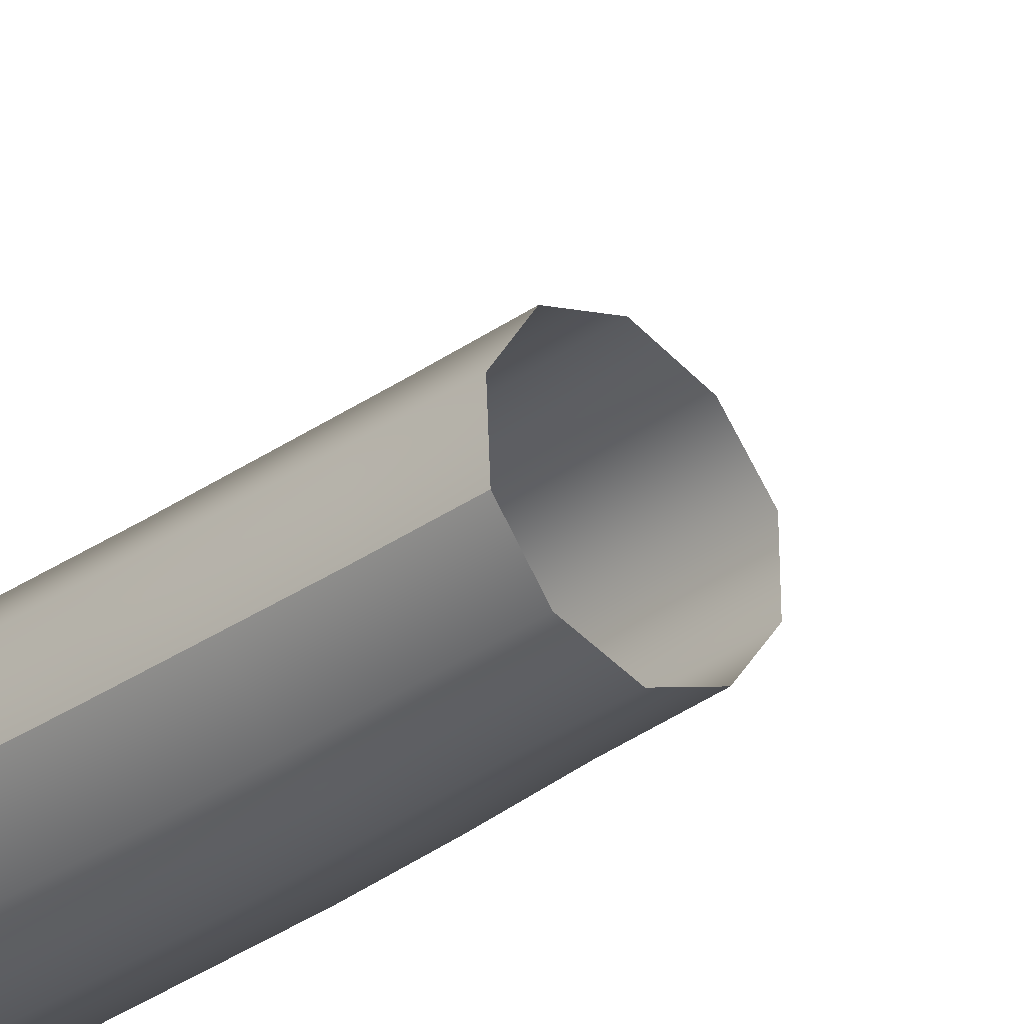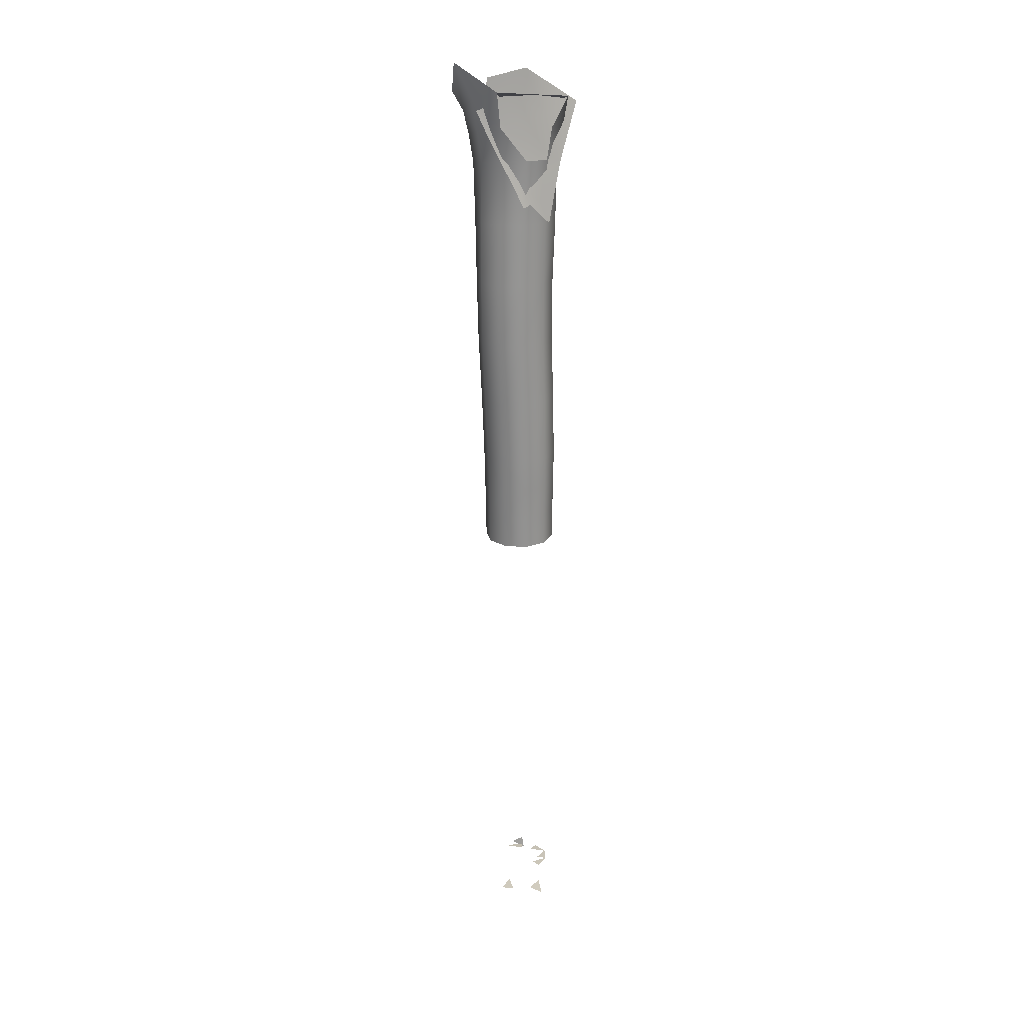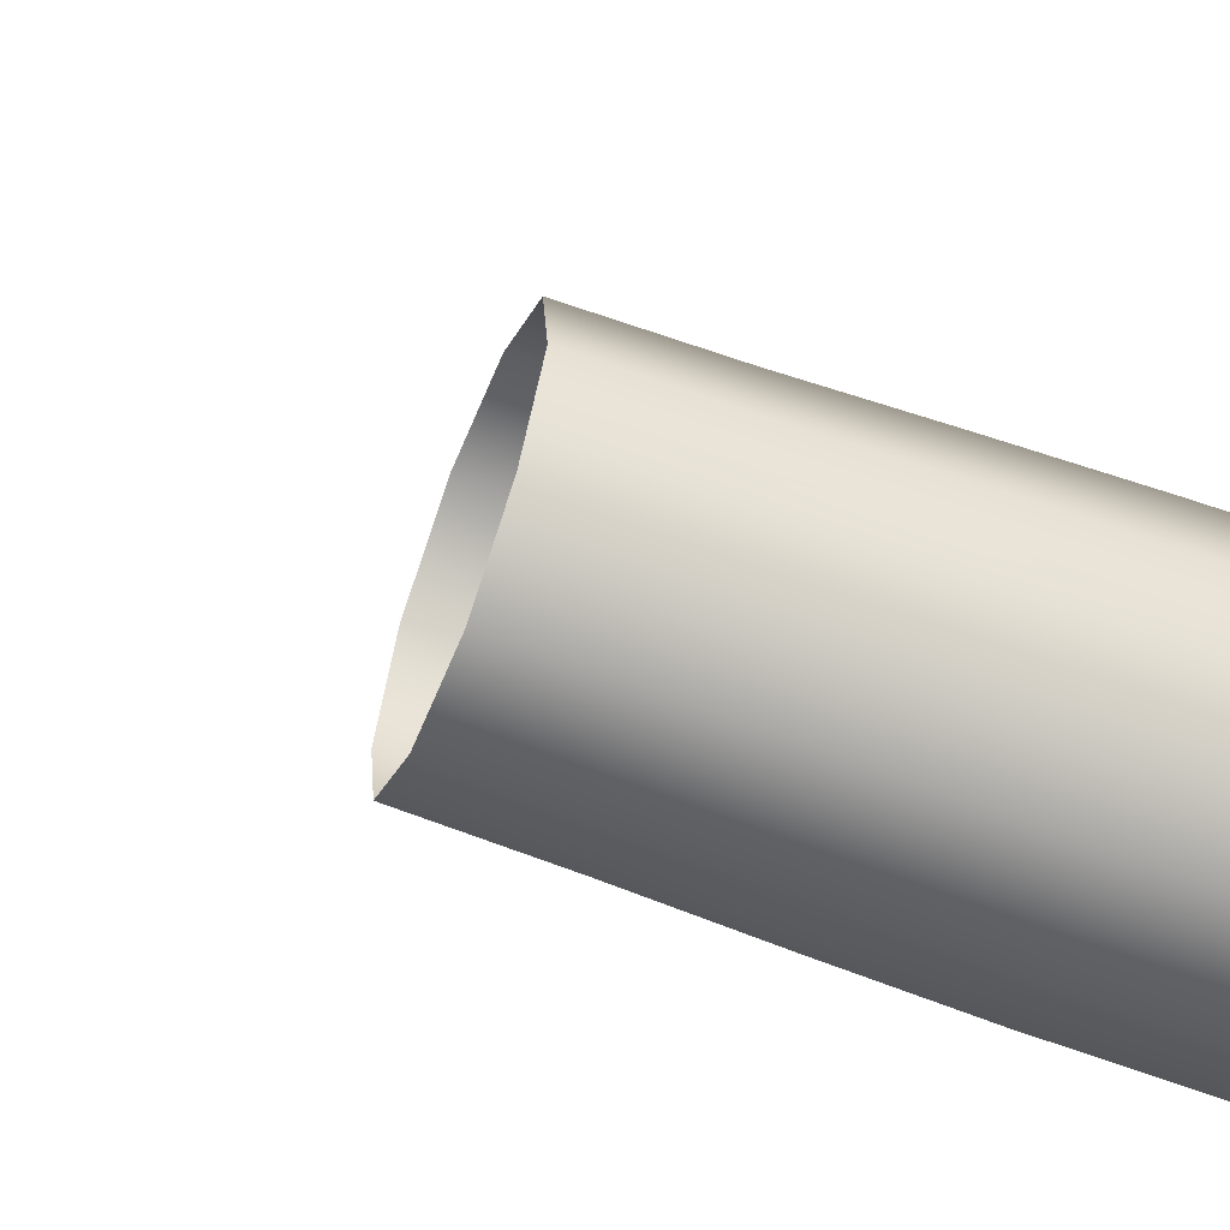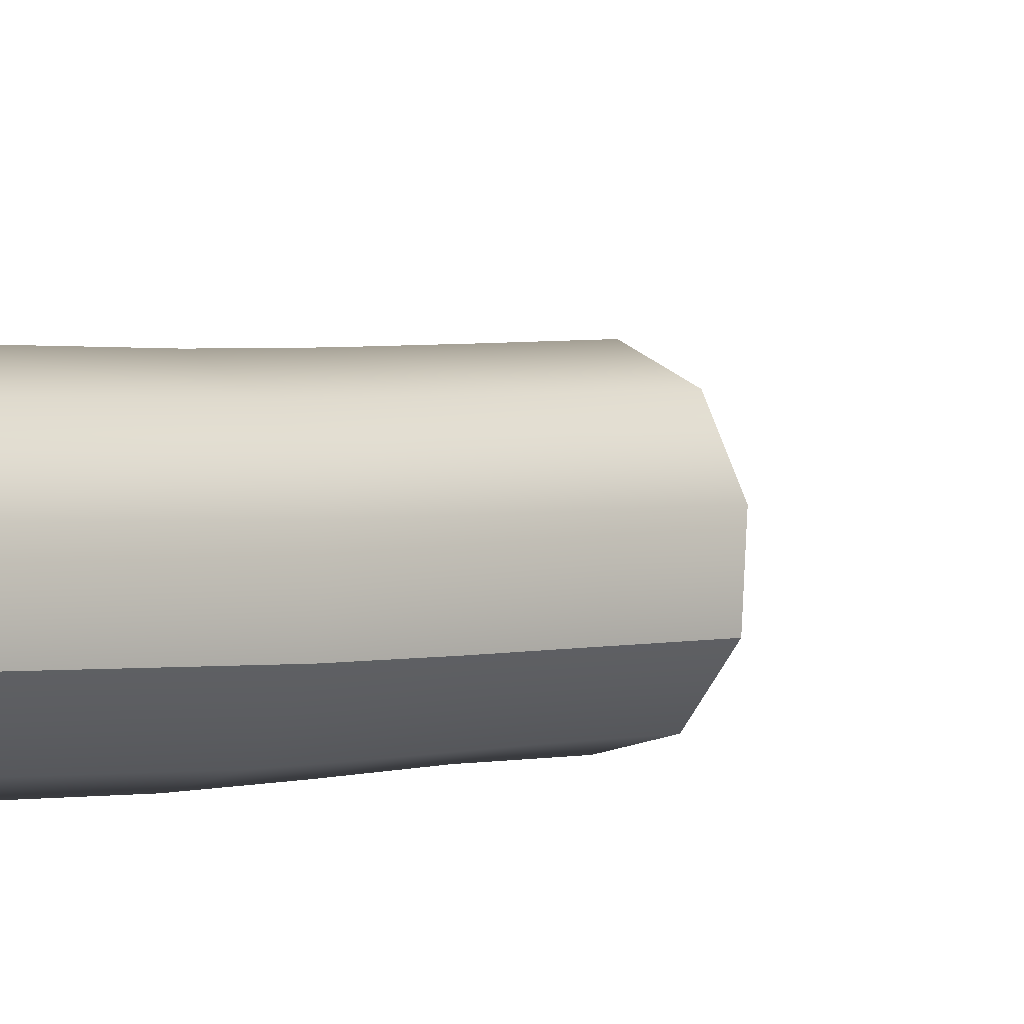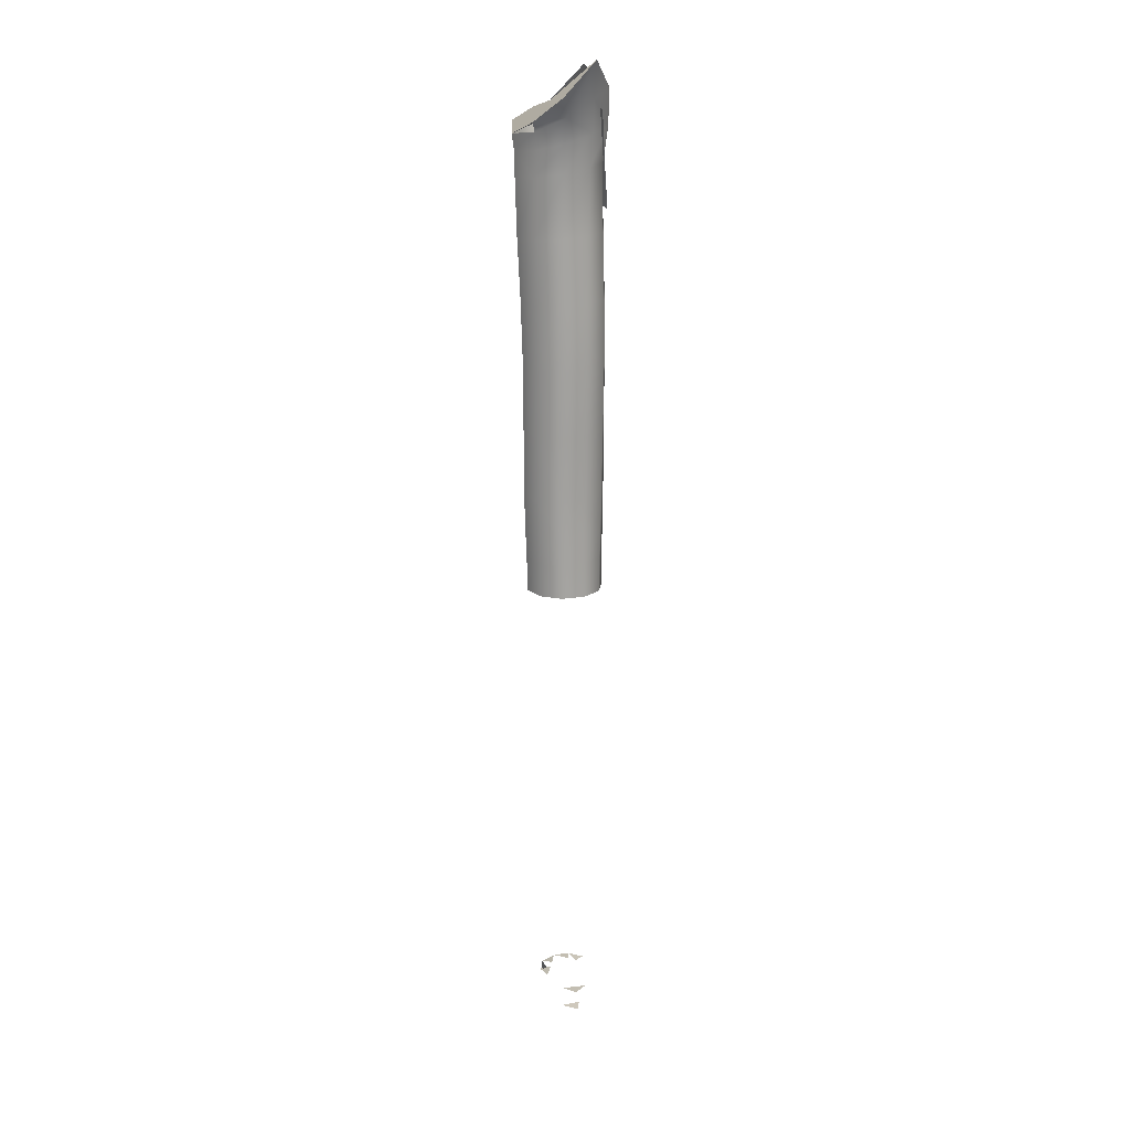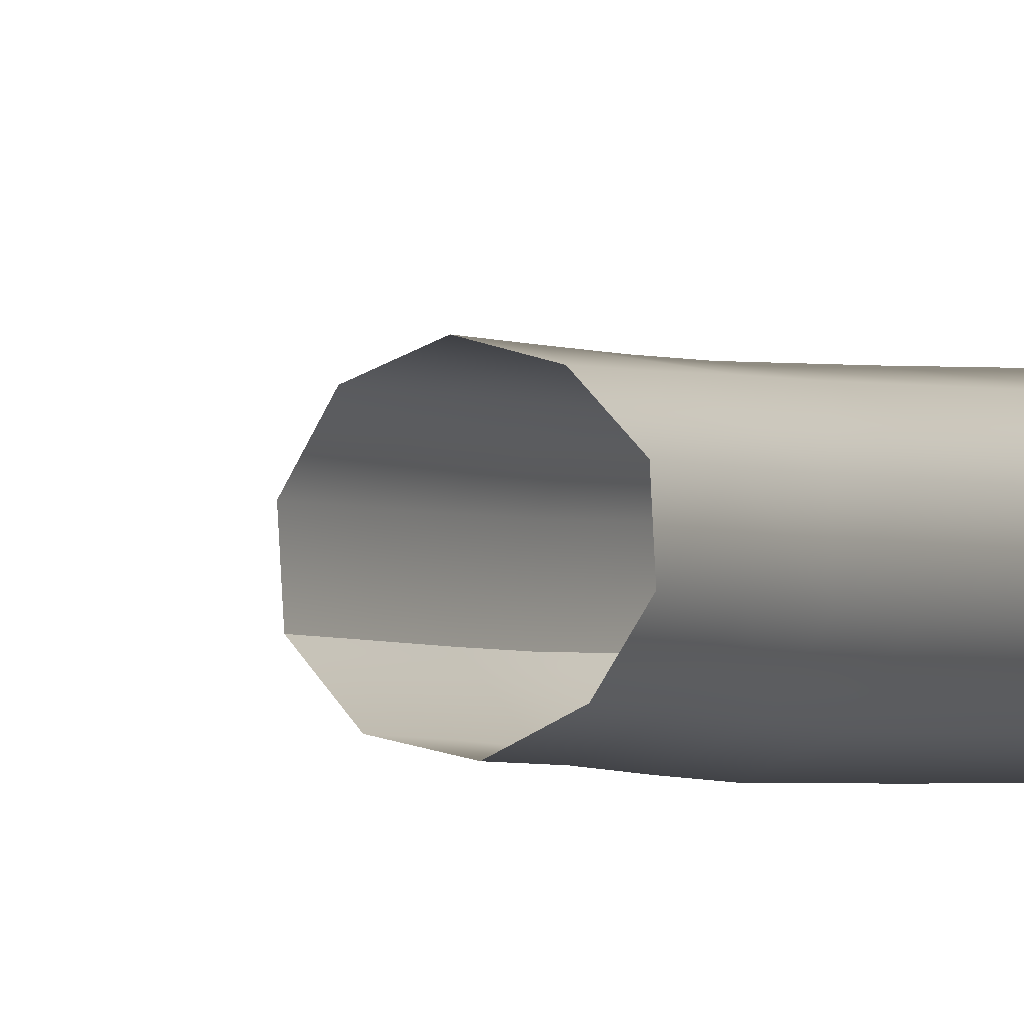
<metadata>
{"format":"obj","ext":"obj","renderer":"f3d","projection":"perspective","resolution":1024,"background":"white","views":[{"elev":-33.1,"azim":-44.1,"up":"+Z"},{"elev":23.7,"azim":59.0,"up":"+Y"},{"elev":-68.8,"azim":71.0,"up":"+Z"},{"elev":3.1,"azim":-130.4,"up":"+Z"},{"elev":16.3,"azim":-36.3,"up":"+Y"},{"elev":-2.8,"azim":29.0,"up":"+Z"}]}
</metadata>
<code>
o PiernaIzq_Mesh_Body_0.007
v 0.02883 -0.8318 -0.01481
v 0.03503 -0.8321 -0.000611
v 0.04913 -0.8319 -0.006012
v 0.009728 -0.8325 0.01029
v 0.01853 -0.8334 0.0239
v 0.02623 -0.8323 0.01519
v -0.000472 -0.7942 -0.000441
v 0.001528 -0.7913 -0.01067
v 0.002928 -0.8028 -0.01187
v -0.02397 -0.02884 -0.01322
v -0.007172 -0.01944 -0.0366
v -0.02347 -0.04242 -0.0107
v 0.01883 -0.00939 -0.04199
v -0.006172 -0.0393 -0.03133
v -0.005772 -0.06223 -0.03443
v -0.02387 -0.06351 -0.009317
v 0.01753 -0.05911 -0.03266
v 0.01873 -0.03355 -0.03738
v 0.03753 -0.05563 -0.02329
v 0.04063 -0.02776 -0.02683
v 0.04243 -0.000194 -0.03107
v 0.05403 -0.02329 -0.007268
v 0.01343 0.000615 0.05023
v 0.03763 0.008216 0.03886
v 0.005928 0.03143 0.06326
v 0.03863 -0.02241 0.03603
v 0.03593 -0.05234 0.03259
v 0.04843 -0.05139 0.01538
v 0.01553 -0.05556 0.04162
v 0.01553 -0.02752 0.04597
v -0.007872 -0.0596 0.03685
v -0.008872 -0.03527 0.04074
v -0.01067 -0.01413 0.04515
v -0.01837 0.002129 0.05181
v -0.02437 -0.04106 0.01879
v -0.02457 -0.02575 0.02046
v -0.02877 -0.01812 0.02309
v -0.02397 -0.02884 -0.01322
v -0.02347 -0.04242 -0.0107
v -0.02427 -0.06267 0.01738
v -0.02387 -0.06351 -0.009317
v -0.02287 -0.1143 -0.008073
v -0.02317 -0.1139 0.01622
v -0.008272 -0.1125 0.03501
v 0.01393 -0.1107 0.0415
v 0.03513 -0.1091 0.03438
v 0.04843 -0.1088 0.01718
v 0.04893 -0.05277 -0.00541
v 0.04853 -0.1095 -0.004315
v 0.03653 -0.1109 -0.0226
v 0.01583 -0.1125 -0.03149
v -0.006772 -0.1137 -0.02598
v -0.02287 -0.1143 -0.008073
v 0.03613 -0.1659 -0.02052
v 0.01583 -0.1669 -0.02901
v 0.04913 -0.1652 -0.002929
v 0.04883 -0.1649 0.01887
v 0.03533 -0.1652 0.03617
v 0.01383 -0.1662 0.04198
v -0.007472 -0.1672 0.03449
v -0.02087 -0.168 0.0162
v -0.02067 -0.1681 -0.006604
v 0.03663 -0.2212 -0.01984
v 0.04963 -0.2212 -0.002541
v 0.04913 -0.2217 0.01906
v 0.03573 -0.2225 0.03617
v 0.01433 -0.2234 0.04118
v -0.006572 -0.2238 0.03358
v -0.01947 -0.2238 0.01558
v -0.01877 -0.2233 -0.006422
v 0.05063 -0.2781 -0.003844
v 0.03783 -0.2778 -0.02135
v 0.01663 -0.2217 -0.02824
v -0.005872 -0.1676 -0.02371
v -0.02067 -0.1681 -0.006604
v -0.004372 -0.2225 -0.02293
v -0.01877 -0.2233 -0.006422
v -0.003172 -0.2786 -0.02424
v -0.01747 -0.2797 -0.00793
v 0.01783 -0.278 -0.02955
v -0.002272 -0.3365 -0.02584
v -0.01617 -0.3373 -0.009427
v 0.01873 -0.3358 -0.03064
v 0.03853 -0.3355 -0.02224
v 0.05073 -0.3358 -0.004641
v 0.05023 -0.3364 0.01657
v 0.04983 -0.2789 0.01766
v 0.03603 -0.2799 0.03417
v 0.01483 -0.2807 0.03848
v -0.005572 -0.2809 0.03108
v -0.01837 -0.2805 0.01368
v -0.01747 -0.2797 -0.00793
v -0.01617 -0.3373 -0.009427
v -0.01707 -0.3378 0.01188
v 0.03623 -0.3373 0.03227
v 0.01533 -0.3377 0.03608
v -0.004772 -0.338 0.02918
v -0.004272 -0.3667 0.02873
v -0.01617 -0.3667 0.01143
v -0.01507 -0.3663 -0.009574
v -0.01497 -0.3955 0.01118
v -0.01377 -0.3952 -0.009522
v 0.05003 -0.3652 0.01612
v 0.05083 -0.3648 -0.004688
v 0.04963 -0.3941 0.01577
v 0.05043 -0.3937 -0.004335
v 0.03873 -0.3646 -0.02189
v 0.03873 -0.3937 -0.02104
v 0.01933 -0.365 -0.03009
v 0.01993 -0.394 -0.02923
v -0.001272 -0.3657 -0.02548
v -0.000272 -0.3947 -0.02503
v -0.01507 -0.3663 -0.009574
v -0.01377 -0.3952 -0.009522
v -0.01287 -0.4241 -0.00947
v 0.000628 -0.4236 -0.02488
v 0.02063 -0.4229 -0.02928
v 0.03923 -0.4226 -0.02078
v 0.05063 -0.4226 -0.004083
v 0.04973 -0.423 0.01562
v 0.03583 -0.3948 0.03078
v 0.03583 -0.4237 0.03013
v 0.03613 -0.3659 0.03162
v 0.01583 -0.3951 0.03538
v 0.01553 -0.3663 0.03553
v -0.003672 -0.3955 0.02838
v 0.01613 -0.4242 0.03533
v -0.003172 -0.4245 0.02823
v -0.01407 -0.4243 0.01093
v -0.01287 -0.4241 -0.00947
v 0.01523 -0.7992 -0.0129
v 0.01073 -0.8001 -0.02179
v 0.02563 -0.7995 -0.024
v 0.03823 -0.7986 -0.0172
v 0.03193 -0.7989 -0.0106
v 0.04483 -0.7988 -0.004601
v 0.03583 -0.7995 -0.002995
v -0.000372 -0.8001 -0.01089
v 0.008528 -0.799 -0.006399
v -0.002472 -0.7994 0.004305
v 0.02403 -0.006241 0.04379
v 0.02293 0.01893 0.04017
v 0.03363 -0.02369 0.02684
v 0.03023 -0.02741 0.03647
v 0.02183 -0.008783 0.05051
v 0.02843 -0.02995 0.04309
v 0.04443 -0.06905 0.02063
v 0.05123 -0.09011 0.01312
v 0.05093 -0.09256 0.01944
v 0.04363 -0.07159 0.02715
v 0.03573 -0.05082 0.03517
v 0.03713 -0.04818 0.02855
v 0.04663 -0.06513 0.011
v 0.05673 -0.1073 -0.003435
v 0.05023 -0.05529 -0.01849
v 0.04273 -0.01457 -0.005044
v 0.03463 0.02644 0.007699
v 0.03543 -0.00661 -0.04432
f 1 2 3
f 4 5 6
f 7 8 9
f 10 11 12
f 11 13 14
f 11 14 12
f 14 15 12
f 15 16 12
f 17 15 14
f 13 18 14
f 18 17 14
f 19 17 18
f 20 19 18
f 13 21 18
f 21 20 18
f 22 20 21
f 23 24 25
f 24 23 26
f 27 28 26
f 29 27 26
f 23 30 26
f 30 29 26
f 31 29 30
f 32 31 30
f 23 25 33
f 23 33 30
f 33 32 30
f 25 34 33
f 35 32 33
f 36 35 33
f 37 36 33
f 34 37 33
f 38 39 36
f 39 35 36
f 40 35 39
f 31 32 40
f 32 35 40
f 41 40 39
f 40 41 42
f 43 40 42
f 31 40 43
f 44 31 43
f 29 31 44
f 45 29 44
f 27 29 45
f 46 27 45
f 28 27 46
f 47 28 46
f 28 47 48
f 22 48 20
f 48 19 20
f 48 49 19
f 47 49 48
f 49 50 19
f 51 17 19
f 50 51 19
f 15 17 51
f 16 15 52
f 52 15 51
f 53 16 52
f 50 54 51
f 54 55 51
f 56 54 50
f 49 56 50
f 56 49 57
f 49 47 57
f 47 46 58
f 57 47 58
f 58 46 59
f 46 45 59
f 59 45 60
f 45 44 60
f 44 43 61
f 60 44 61
f 61 43 62
f 43 42 62
f 54 63 55
f 63 54 64
f 54 56 64
f 64 56 65
f 56 57 65
f 57 58 66
f 65 57 66
f 58 59 67
f 66 58 67
f 59 60 68
f 67 59 68
f 68 60 69
f 60 61 69
f 61 62 70
f 69 61 70
f 63 64 71
f 72 63 71
f 73 63 72
f 63 73 55
f 55 74 51
f 53 52 74
f 74 52 51
f 55 73 74
f 75 53 74
f 73 76 74
f 77 75 74
f 76 77 74
f 76 78 77
f 78 79 77
f 80 73 72
f 73 80 76
f 80 78 76
f 78 81 79
f 81 82 79
f 81 78 83
f 78 80 83
f 83 80 84
f 80 72 84
f 84 72 85
f 72 71 85
f 85 71 86
f 71 87 86
f 71 64 87
f 64 65 87
f 87 65 88
f 65 66 88
f 88 66 89
f 66 67 89
f 67 68 90
f 89 67 90
f 90 68 91
f 68 69 91
f 91 69 70
f 92 91 70
f 92 93 91
f 93 94 91
f 86 87 95
f 87 88 95
f 88 89 96
f 95 88 96
f 96 89 97
f 97 90 91
f 94 97 91
f 89 90 97
f 98 97 94
f 99 98 94
f 93 100 94
f 100 99 94
f 101 99 100
f 102 101 100
f 86 95 103
f 86 103 104
f 85 86 104
f 103 105 104
f 105 106 104
f 84 85 107
f 104 106 107
f 85 104 107
f 106 108 107
f 83 84 109
f 84 107 109
f 107 108 109
f 108 110 109
f 83 109 111
f 109 110 111
f 81 83 111
f 110 112 111
f 111 112 113
f 81 111 113
f 82 81 113
f 112 114 113
f 114 112 115
f 112 116 115
f 112 110 116
f 110 117 116
f 110 108 117
f 108 106 118
f 108 118 117
f 106 119 118
f 106 105 119
f 105 120 119
f 121 122 120
f 121 105 103
f 105 121 120
f 95 123 103
f 123 121 103
f 95 96 123
f 124 121 123
f 121 124 122
f 96 97 125
f 97 98 125
f 125 124 123
f 96 125 123
f 98 126 125
f 126 124 125
f 99 101 126
f 98 99 126
f 124 127 122
f 127 124 126
f 128 127 126
f 101 102 129
f 129 128 126
f 101 129 126
f 102 130 129
f 131 132 133
f 134 135 133
f 136 137 134
f 138 139 140
f 141 142 143
f 143 144 141
f 141 144 145
f 144 146 145
f 147 148 149
f 150 147 149
f 151 152 150
f 152 147 150
f 151 146 152
f 146 144 152
f 152 144 143
f 153 147 152
f 148 147 153
f 152 143 153
f 148 153 154
f 153 143 155
f 153 155 154
f 143 142 156
f 142 157 156
f 143 156 155
f 156 157 158
f 156 158 155
f 10 37 34 25 24 21 13 11

</code>
